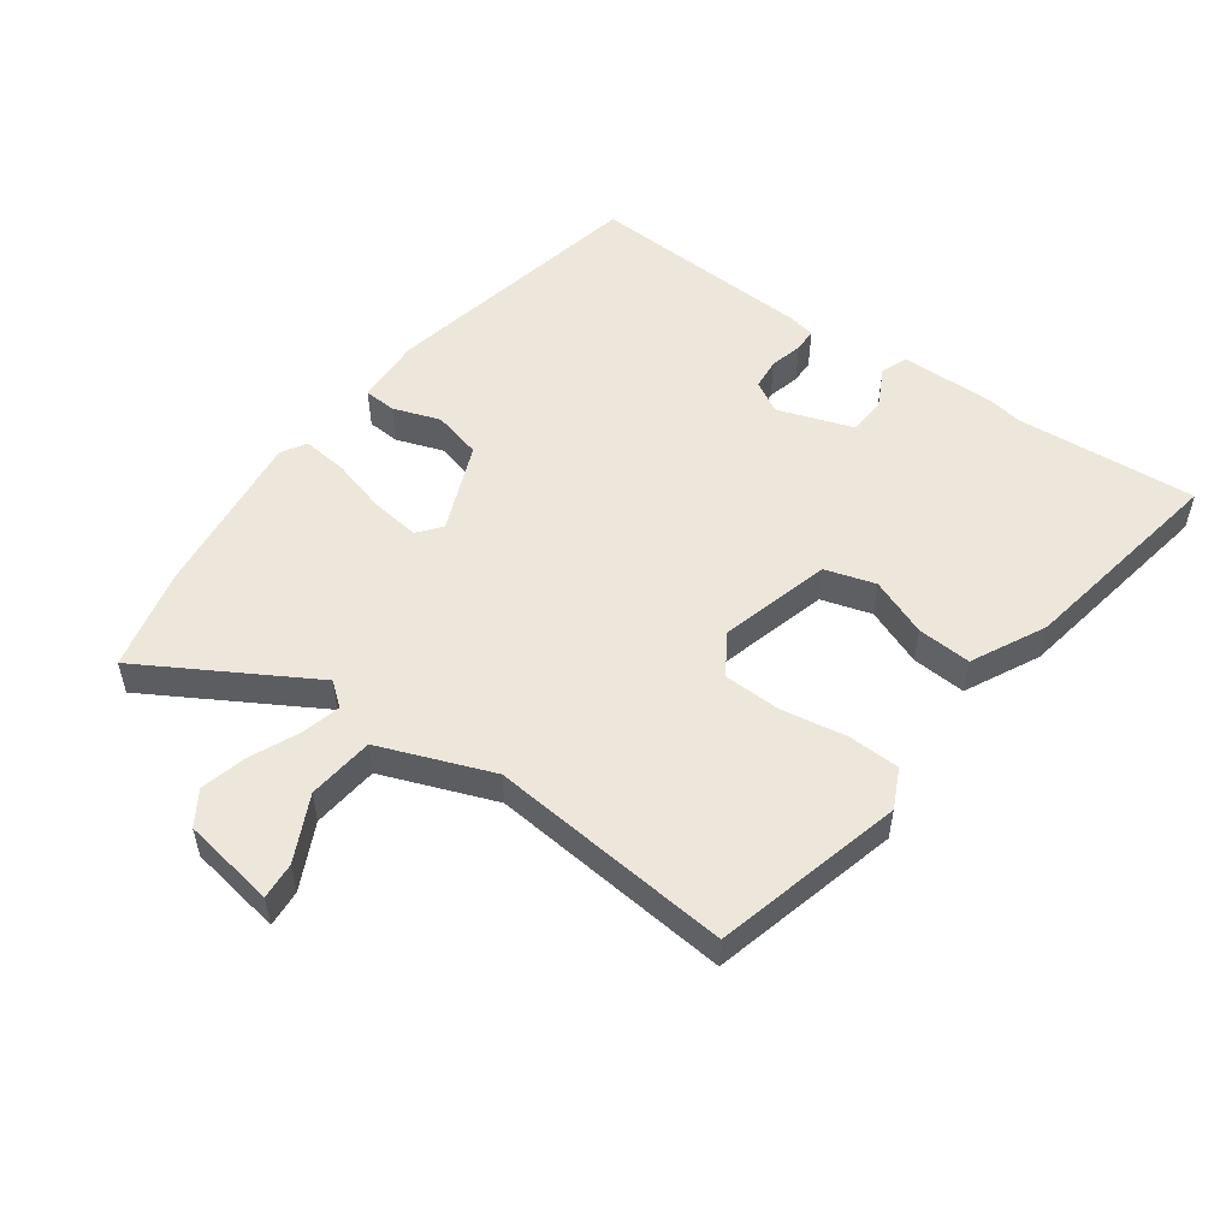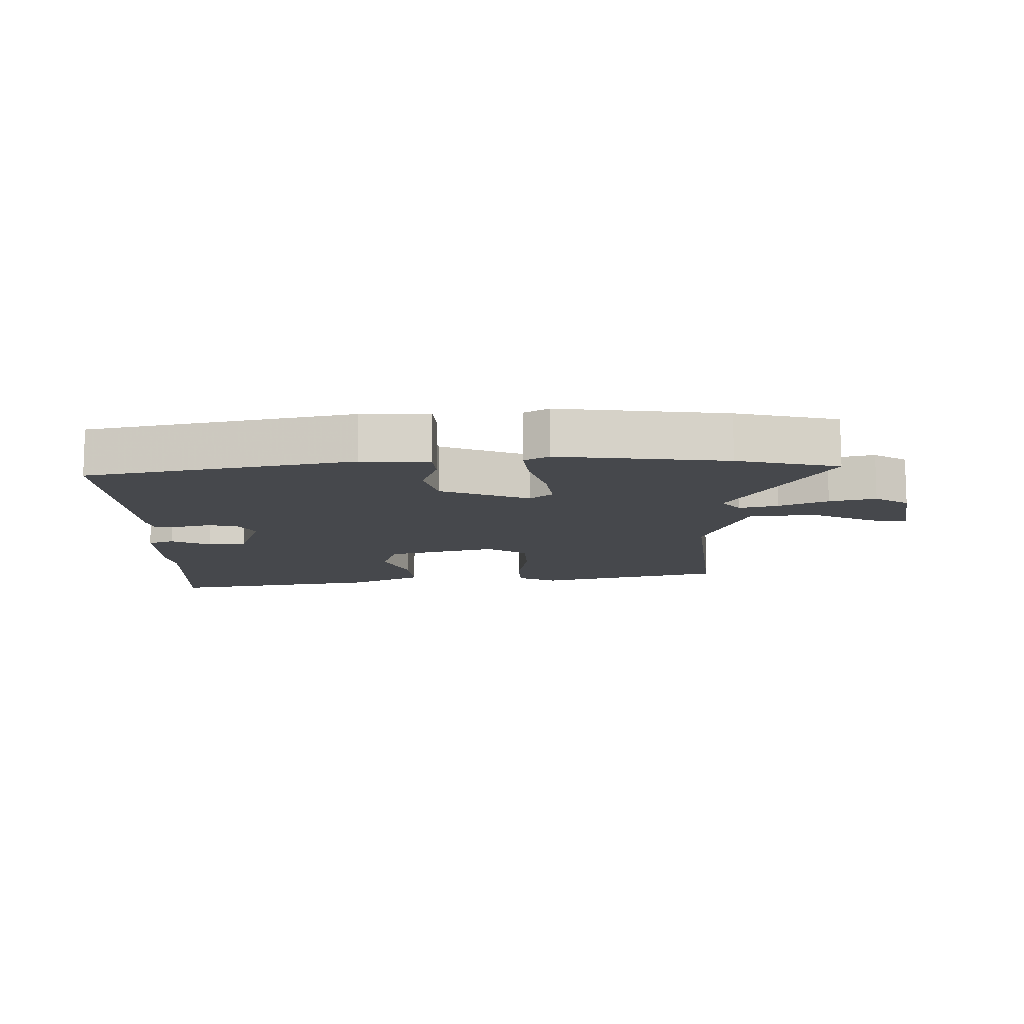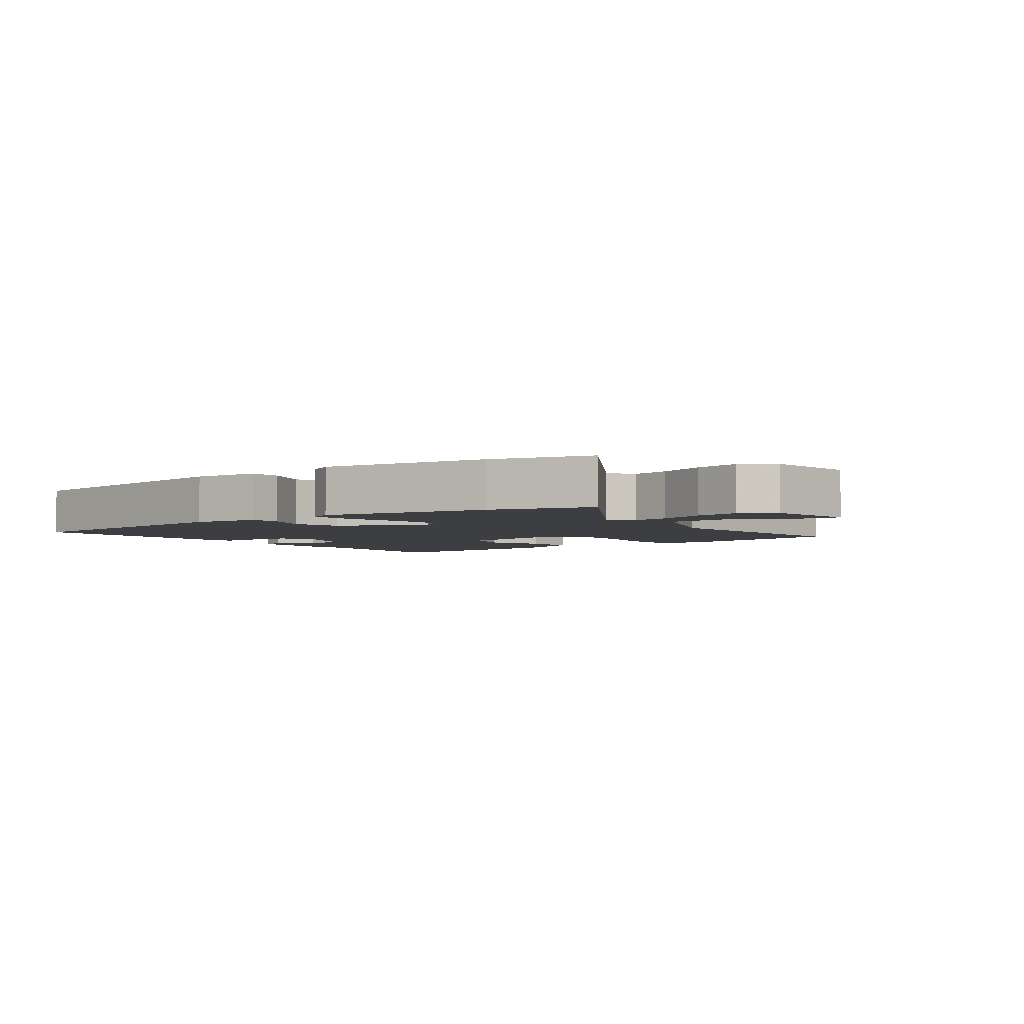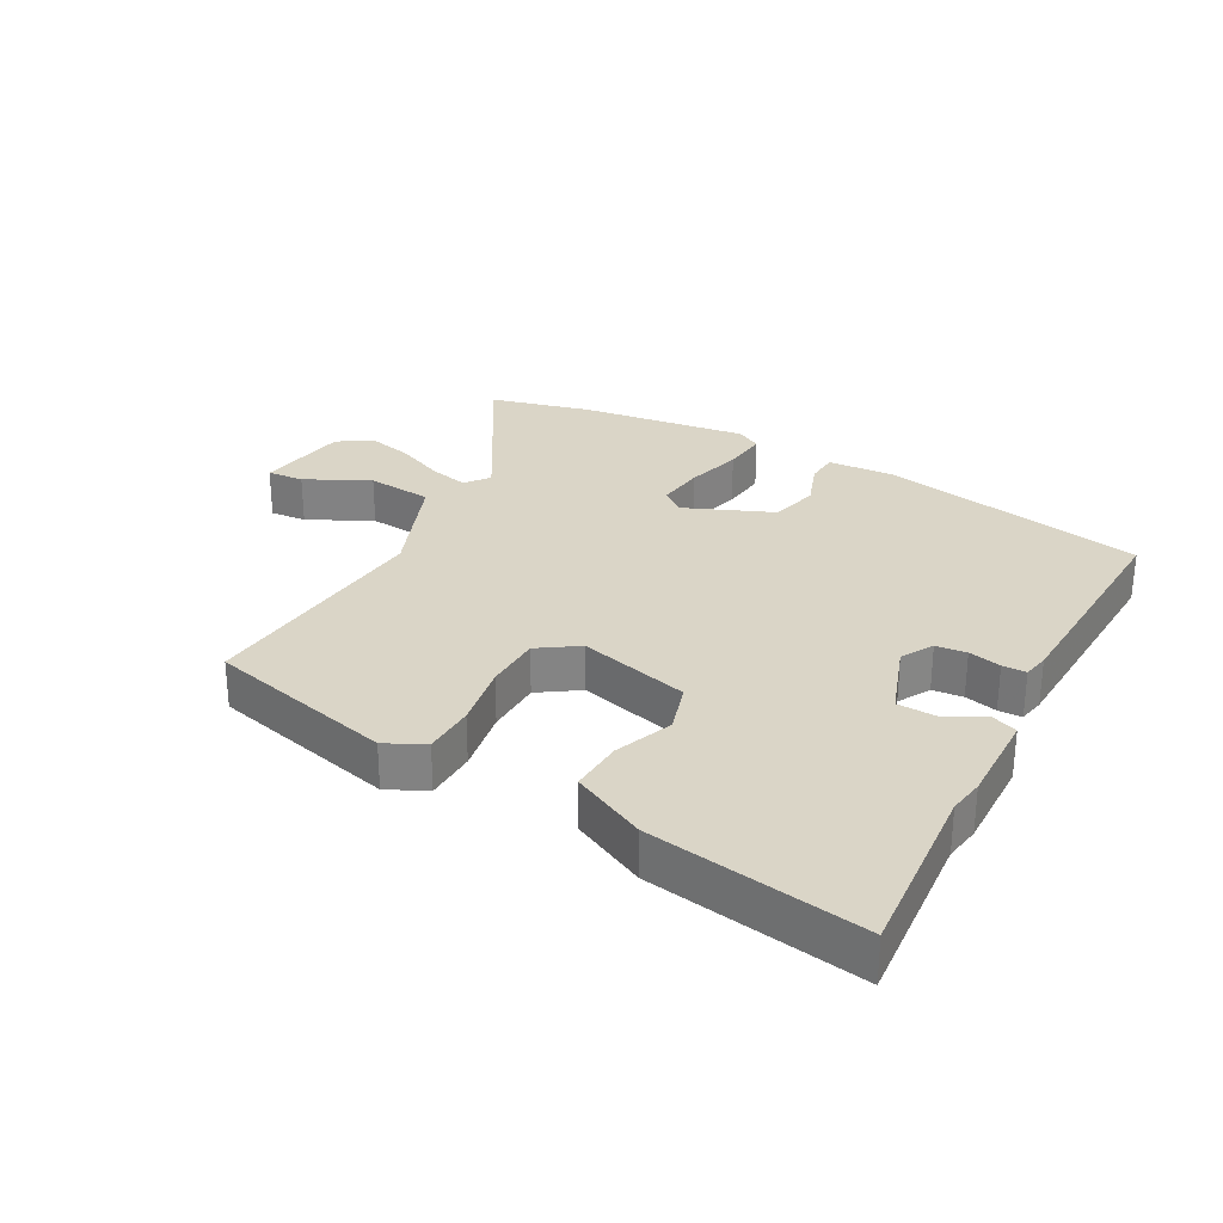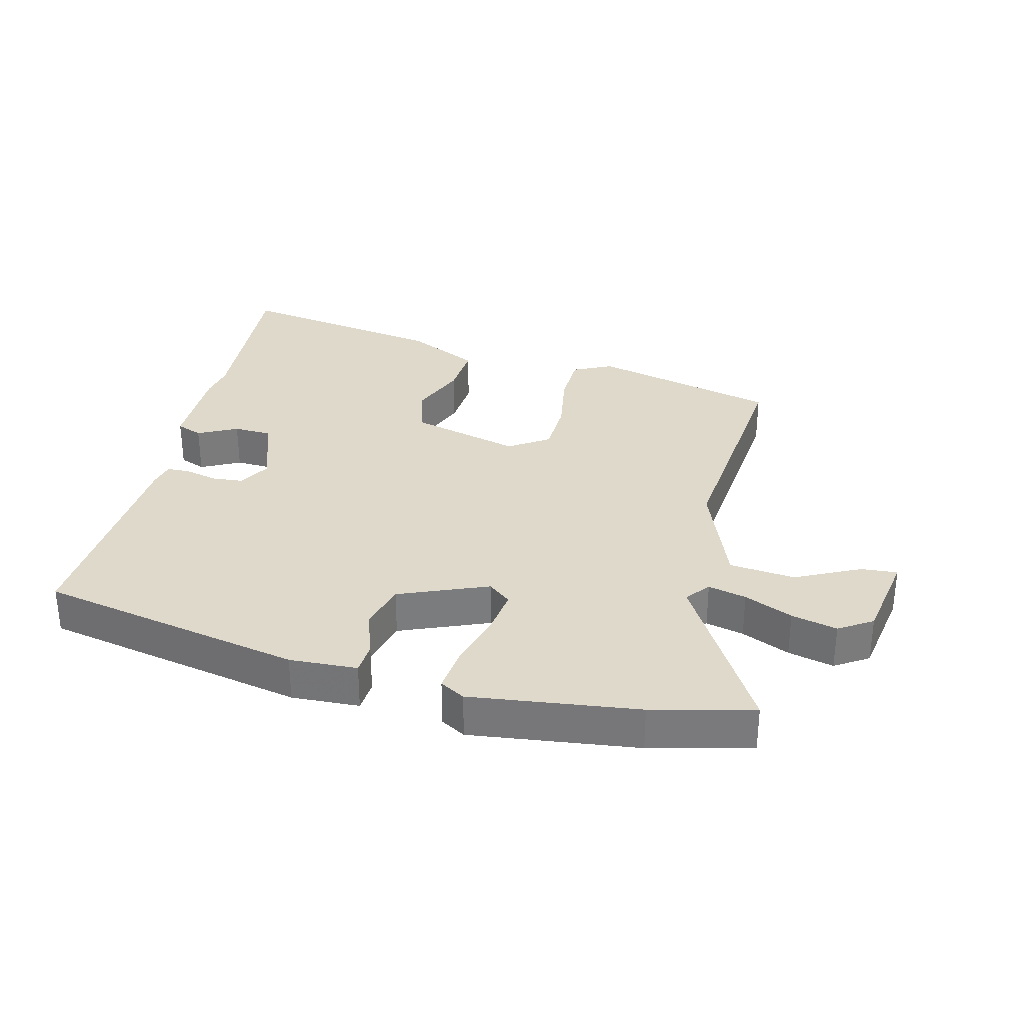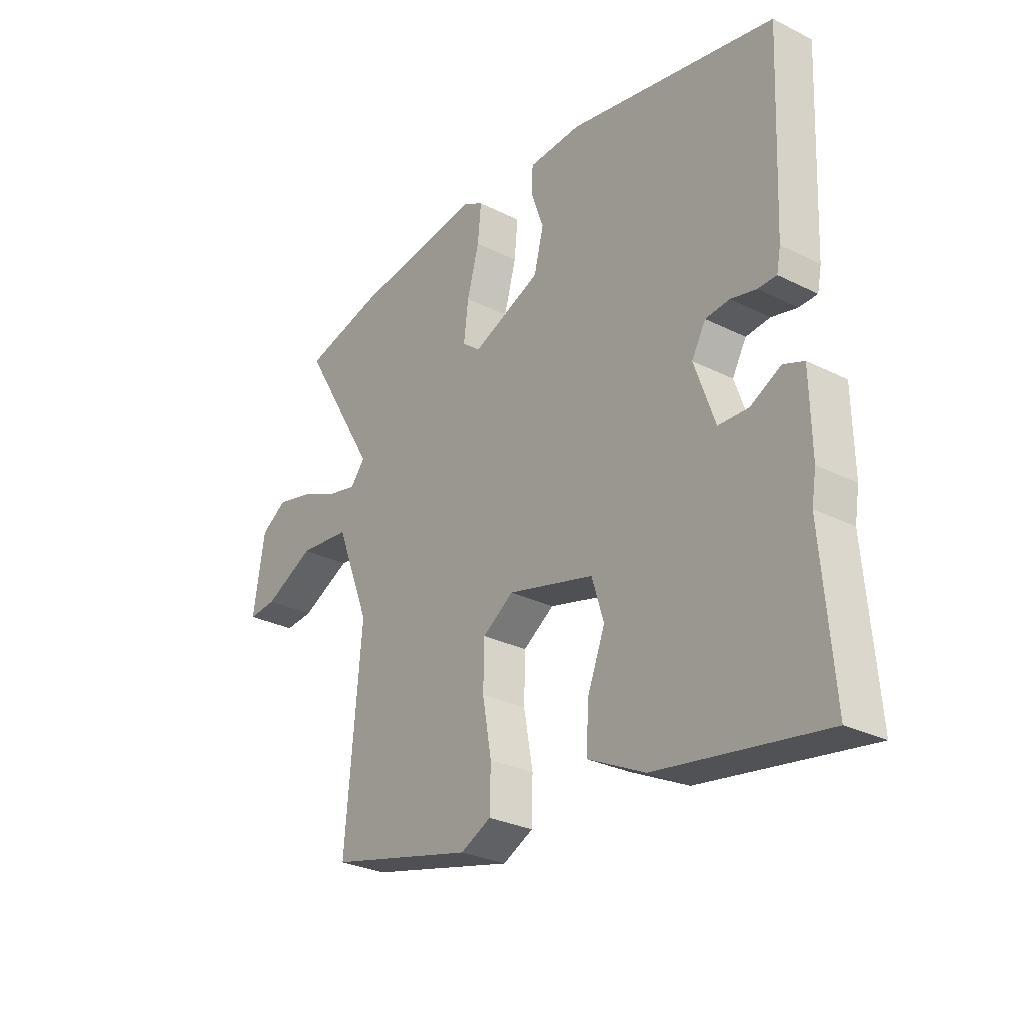
<metadata>
{"format":"obj","ext":"obj","renderer":"f3d","projection":"perspective","resolution":1024,"background":"white","views":[{"elev":52.7,"azim":126.3,"up":"+Y"},{"elev":-11.5,"azim":1.8,"up":"+Y"},{"elev":-3.5,"azim":35.6,"up":"+Y"},{"elev":29.0,"azim":-151.2,"up":"+Y"},{"elev":31.8,"azim":14.4,"up":"+Y"},{"elev":-28.6,"azim":-127.0,"up":"+Z"}]}
</metadata>
<code>
v 0.478 0.07 0.506
v 0.636 0.07 0.466
v 0.484 0.07 0.209
v 0.513 0.07 0.172
v 0.573 0.07 0.186
v 0.649 0.07 0.219
v 0.721 0.07 0.236
v 0.773 0.07 0.202
v 0.796 0.07 0.057
v 0.739 0.07 0.062
v 0.639 0.07 0.112
v 0.536 0.07 0.102
v 0.468 0.07 -0.072
v 0.501 0.07 -0.448
v 0.208 0.07 -0.52
v 0.147 0.07 -0.49
v 0.145 0.07 -0.409
v 0.163 0.07 -0.308
v 0.161 0.07 -0.22
v 0.099 0.07 -0.178
v -0.074 0.07 -0.223
v -0.098 0.07 -0.301
v -0.063 0.07 -0.391
v -0.058 0.07 -0.475
v -0.173 0.07 -0.531
v -0.507 0.07 -0.584
v -0.484 0.07 -0.303
v -0.493 0.07 -0.248
v -0.49 0.07 -0.102
v -0.449 0.07 -0.086
v -0.388 0.07 -0.118
v -0.328 0.07 -0.116
v -0.287 0.07 0
v -0.315 0.07 0.05
v -0.363 0.07 0.055
v -0.414 0.07 0.043
v -0.451 0.07 0.044
v -0.459 0.07 0.085
v -0.474 0.07 0.439
v -0.059 0.07 0.519
v 0.047 0.07 0.513
v 0.05 0.07 0.463
v 0.024 0.07 0.39
v 0.043 0.07 0.314
v 0.181 0.07 0.256
v 0.217 0.07 0.285
v 0.208 0.07 0.36
v 0.184 0.07 0.448
v 0.177 0.07 0.519
v 0.216 0.07 0.541
v 0.478 0 0.506
v 0.636 0 0.466
v 0.484 0 0.209
v 0.513 0 0.172
v 0.573 0 0.186
v 0.649 0 0.219
v 0.721 0 0.236
v 0.773 0 0.202
v 0.796 0 0.057
v 0.739 0 0.062
v 0.639 0 0.112
v 0.536 0 0.102
v 0.468 0 -0.072
v 0.501 0 -0.448
v 0.208 0 -0.52
v 0.147 0 -0.49
v 0.145 0 -0.409
v 0.163 0 -0.308
v 0.161 0 -0.22
v 0.099 0 -0.178
v -0.074 0 -0.223
v -0.098 0 -0.301
v -0.063 0 -0.391
v -0.058 0 -0.475
v -0.173 0 -0.531
v -0.507 0 -0.584
v -0.484 0 -0.303
v -0.493 0 -0.248
v -0.49 0 -0.102
v -0.449 0 -0.086
v -0.388 0 -0.118
v -0.328 0 -0.116
v -0.287 0 0
v -0.315 0 0.05
v -0.363 0 0.055
v -0.414 0 0.043
v -0.451 0 0.044
v -0.459 0 0.085
v -0.474 0 0.439
v -0.059 0 0.519
v 0.047 0 0.513
v 0.05 0 0.463
v 0.024 0 0.39
v 0.043 0 0.314
v 0.181 0 0.256
v 0.217 0 0.285
v 0.208 0 0.36
v 0.184 0 0.448
v 0.177 0 0.519
v 0.216 0 0.541
f 1 2 3
f 50 1 3
f 49 50 3
f 48 49 3
f 47 48 3
f 46 47 3 4
f 45 46 4
f 41 42 43
f 40 41 43
f 39 40 43
f 38 39 43
f 37 38 43
f 36 37 43
f 35 36 43
f 34 35 43 44
f 33 34 44 45
f 29 30 31
f 28 29 31
f 27 28 31
f 27 31 32
f 26 27 32
f 25 26 32
f 24 25 32
f 23 24 32
f 22 23 32
f 21 22 32 33
f 16 17 18
f 15 16 18
f 14 15 18
f 13 14 18
f 12 13 18 19
f 9 10 11
f 8 9 11
f 7 8 11
f 6 7 11
f 5 6 11
f 4 5 11 12
f 45 4 12
f 33 45 12
f 21 33 12
f 20 21 12
f 12 19 20
f 53 52 51
f 53 51 100
f 53 100 99
f 53 99 98
f 53 98 97
f 54 53 97 96
f 54 96 95
f 93 92 91
f 93 91 90
f 93 90 89
f 93 89 88
f 93 88 87
f 93 87 86
f 93 86 85
f 94 93 85 84
f 95 94 84 83
f 81 80 79
f 81 79 78
f 81 78 77
f 82 81 77
f 82 77 76
f 82 76 75
f 82 75 74
f 82 74 73
f 82 73 72
f 83 82 72 71
f 68 67 66
f 68 66 65
f 68 65 64
f 68 64 63
f 69 68 63 62
f 61 60 59
f 61 59 58
f 61 58 57
f 61 57 56
f 61 56 55
f 62 61 55 54
f 62 54 95
f 62 95 83
f 62 83 71
f 62 71 70
f 70 69 62
f 1 51 52 2
f 2 52 53 3
f 3 53 54 4
f 4 54 55 5
f 5 55 56 6
f 6 56 57 7
f 7 57 58 8
f 8 58 59 9
f 9 59 60 10
f 10 60 61 11
f 11 61 62 12
f 12 62 63 13
f 13 63 64 14
f 14 64 65 15
f 15 65 66 16
f 16 66 67 17
f 17 67 68 18
f 18 68 69 19
f 19 69 70 20
f 20 70 71 21
f 21 71 72 22
f 22 72 73 23
f 23 73 74 24
f 24 74 75 25
f 25 75 76 26
f 26 76 77 27
f 27 77 78 28
f 28 78 79 29
f 29 79 80 30
f 30 80 81 31
f 31 81 82 32
f 32 82 83 33
f 33 83 84 34
f 34 84 85 35
f 35 85 86 36
f 36 86 87 37
f 37 87 88 38
f 38 88 89 39
f 39 89 90 40
f 40 90 91 41
f 41 91 92 42
f 42 92 93 43
f 43 93 94 44
f 44 94 95 45
f 45 95 96 46
f 46 96 97 47
f 47 97 98 48
f 48 98 99 49
f 49 99 100 50
f 50 100 51 1

</code>
